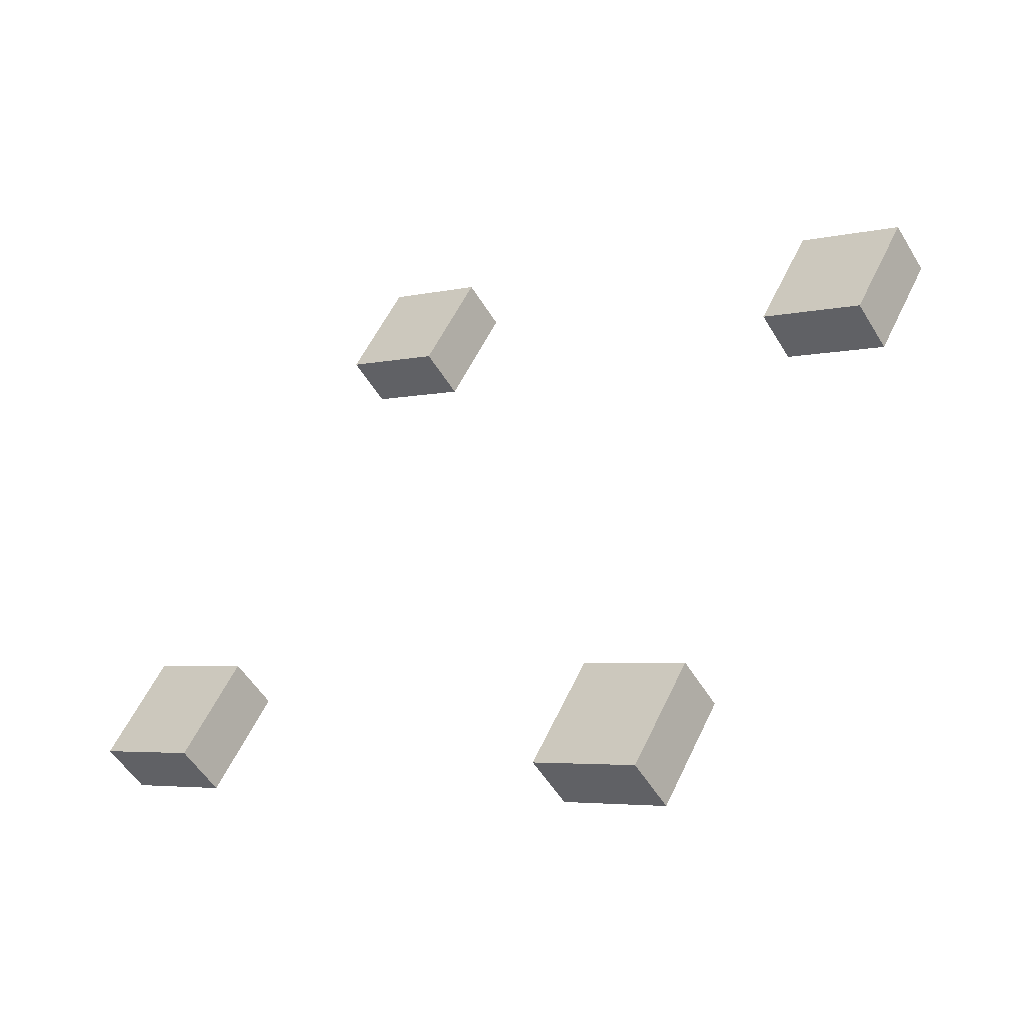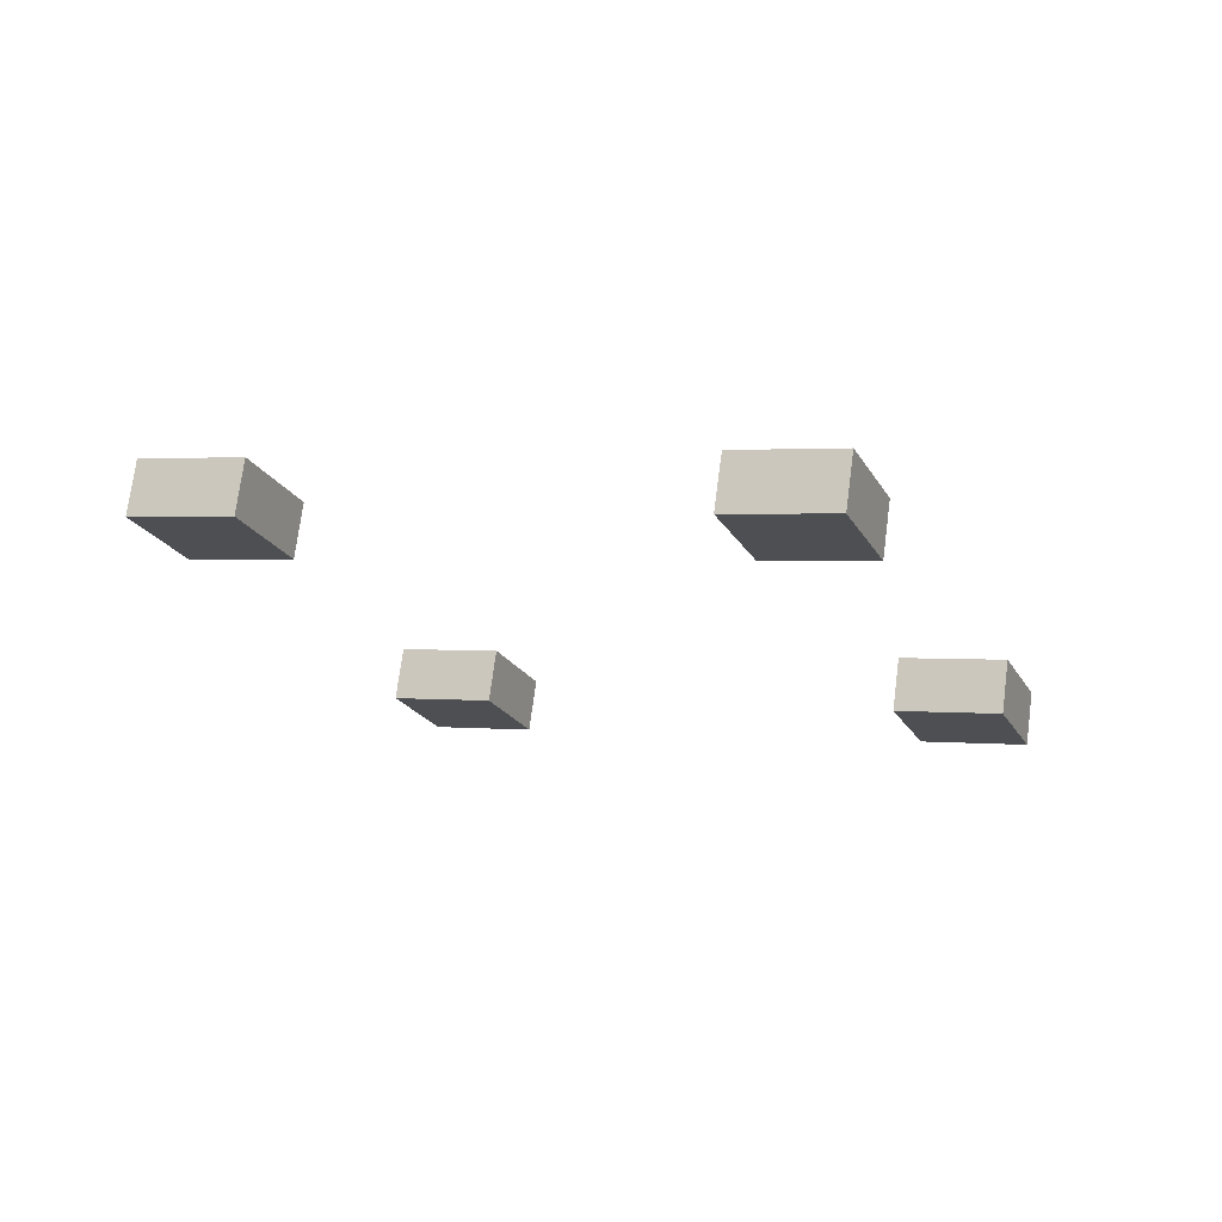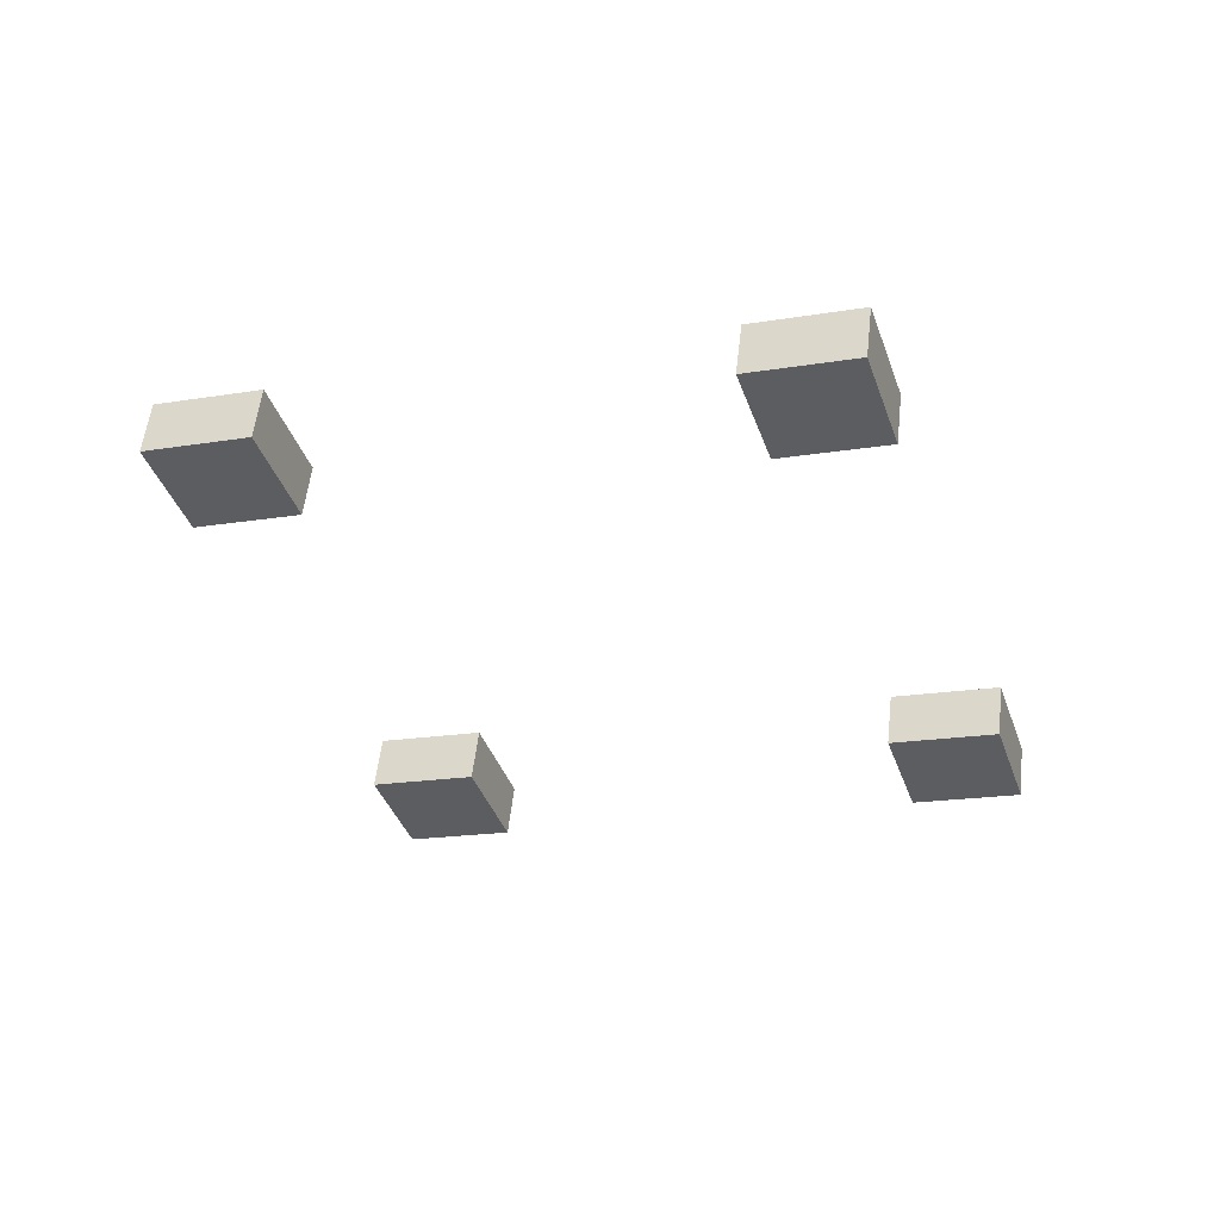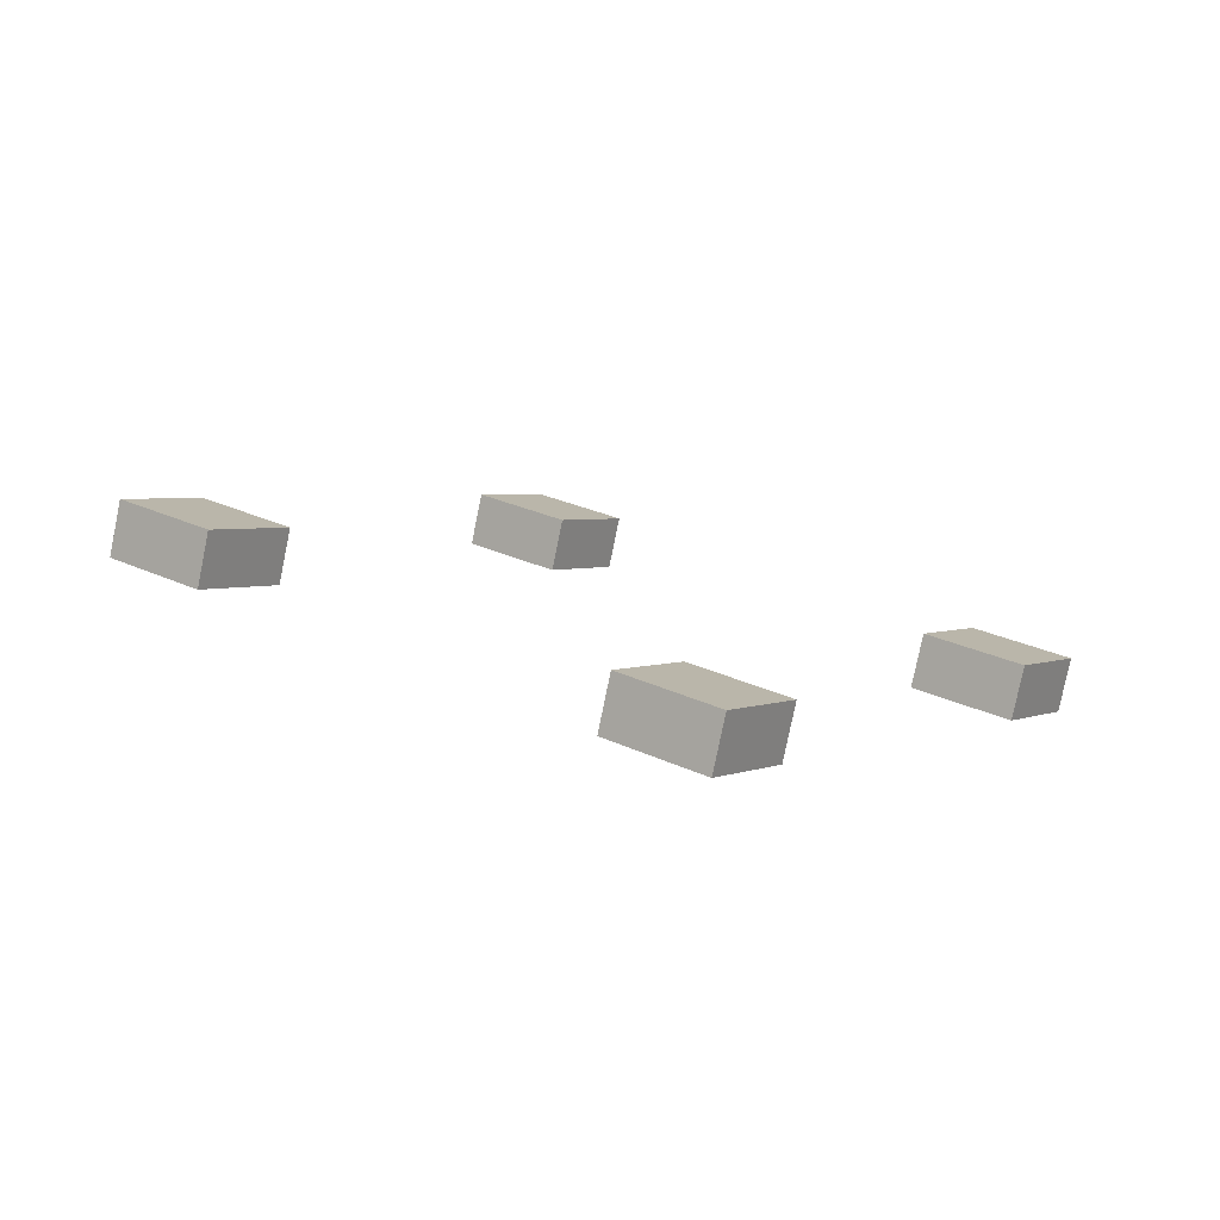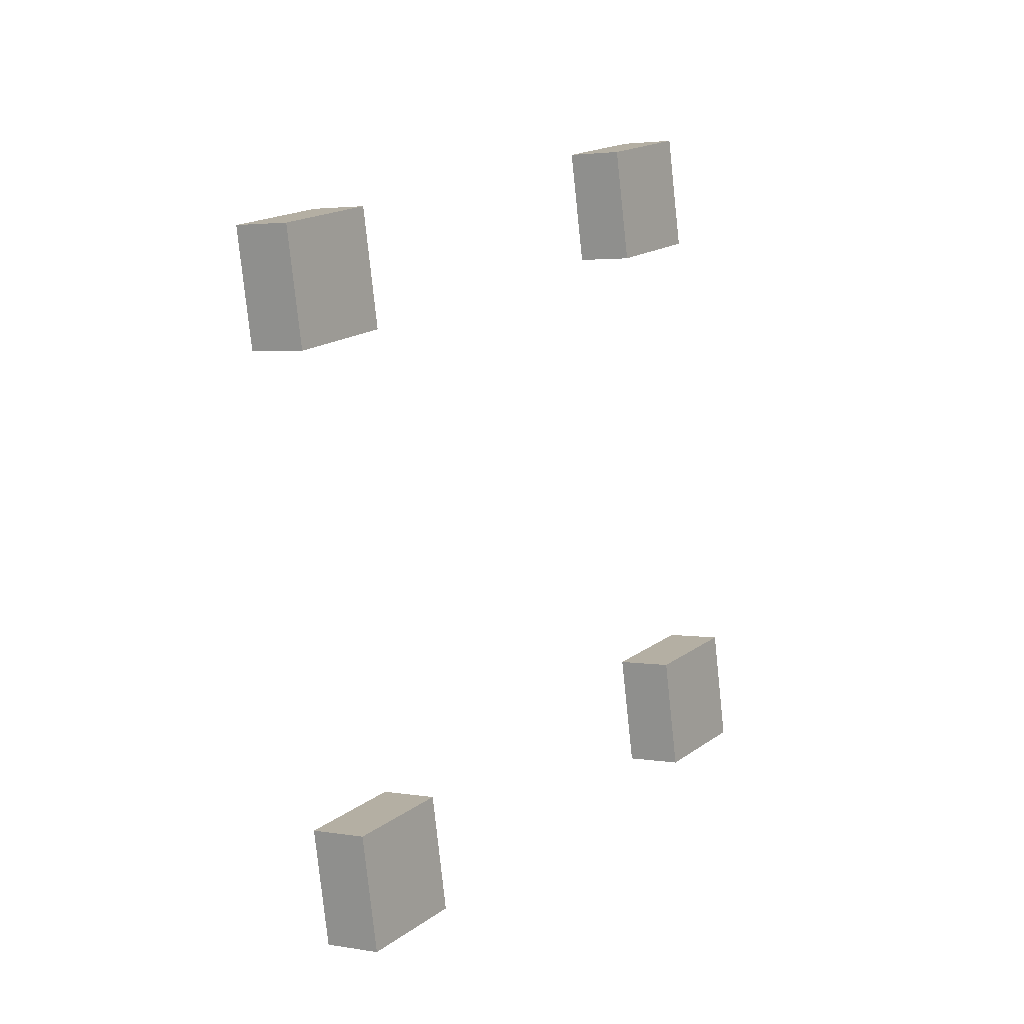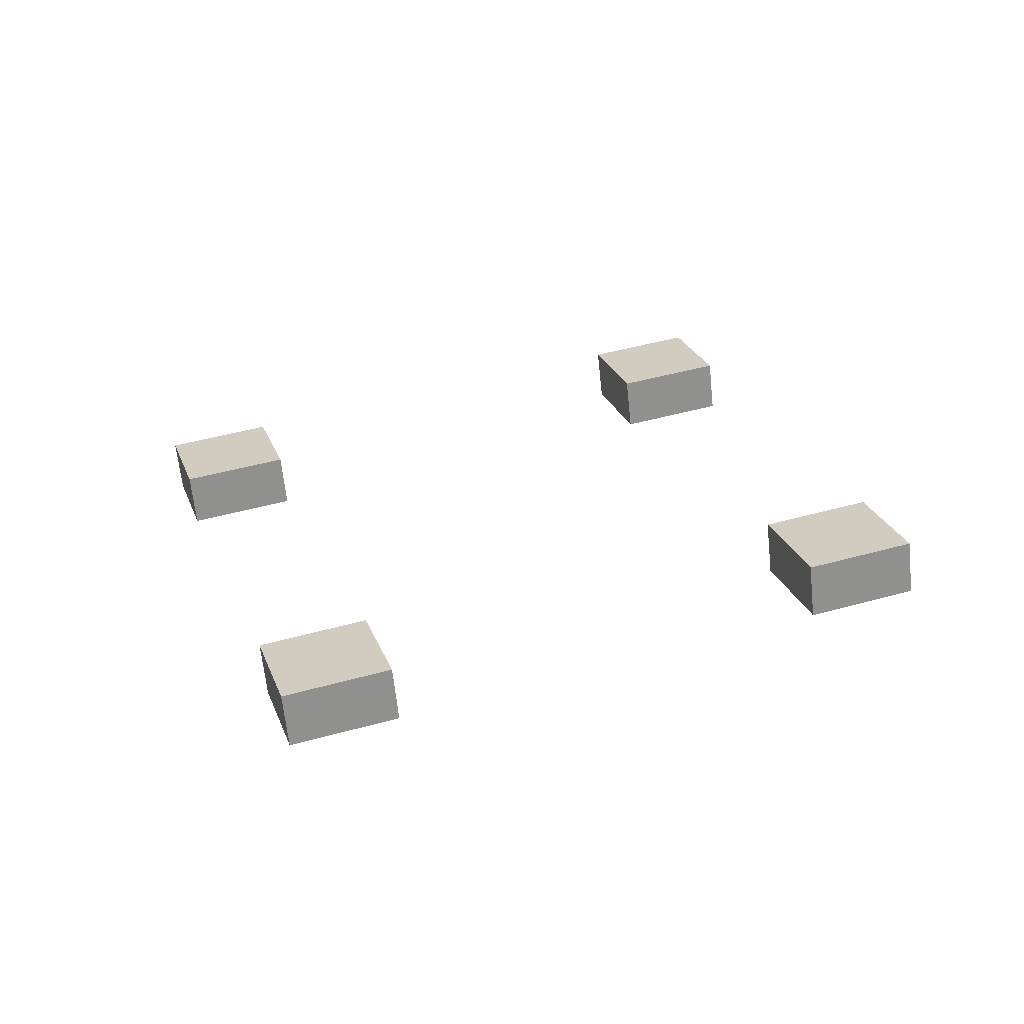
<metadata>
{"format":"obj","ext":"obj","renderer":"f3d","projection":"perspective","resolution":1024,"background":"white","views":[{"elev":-41.8,"azim":-167.9,"up":"+Y"},{"elev":1.5,"azim":137.3,"up":"+Z"},{"elev":-17.0,"azim":134.1,"up":"+Z"},{"elev":27.3,"azim":151.0,"up":"+Z"},{"elev":-12.5,"azim":-75.6,"up":"+Y"},{"elev":45.0,"azim":97.0,"up":"+Z"}]}
</metadata>
<code>
g Pool_night_lamp3
v -0.06851 -0.3078 -0.203
v -0.3573 0.1092 0.03196
v -0.146 -0.3439 0.03196
v -0.2798 0.1454 -0.203
v 0.3573 -0.1092 -0.03196
v 0.06851 0.3078 0.203
v 0.146 0.3439 -0.03196
v 0.2798 -0.1454 0.203
v -0.06851 -0.3078 -0.203
v 0.2798 -0.1454 0.203
v 0.3573 -0.1092 -0.03196
v -0.146 -0.3439 0.03196
v -0.3573 0.1092 0.03196
v 0.146 0.3439 -0.03196
v 0.06851 0.3078 0.203
v -0.2798 0.1454 -0.203
v -0.2798 0.1454 -0.203
v 0.3573 -0.1092 -0.03196
v 0.146 0.3439 -0.03196
v -0.06851 -0.3078 -0.203
v 0.9872 -2.572 -0.203
v 0.6984 -2.155 0.03196
v 0.9097 -2.608 0.03196
v 0.7759 -2.119 -0.203
v 1.413 -2.373 -0.03195
v 1.124 -1.956 0.203
v 1.202 -1.92 -0.03195
v 1.336 -2.409 0.203
v 0.9872 -2.572 -0.203
v 1.336 -2.409 0.203
v 1.413 -2.373 -0.03195
v 0.9097 -2.608 0.03196
v 0.6984 -2.155 0.03196
v 1.202 -1.92 -0.03195
v 1.124 -1.956 0.203
v 0.7759 -2.119 -0.203
v 0.7759 -2.119 -0.203
v 1.413 -2.373 -0.03195
v 1.202 -1.92 -0.03195
v 0.9872 -2.572 -0.203
v -2.201 -1.302 -1.059
v -2.49 -0.8851 -0.8244
v -2.278 -1.338 -0.8244
v -2.412 -0.8489 -1.059
v -1.775 -1.104 -0.8883
v -2.064 -0.6865 -0.6534
v -1.986 -0.6504 -0.8883
v -1.852 -1.14 -0.6534
v -2.201 -1.302 -1.059
v -1.852 -1.14 -0.6534
v -1.775 -1.104 -0.8883
v -2.278 -1.338 -0.8244
v -2.49 -0.8851 -0.8244
v -1.986 -0.6504 -0.8883
v -2.064 -0.6865 -0.6534
v -2.412 -0.8489 -1.059
v -2.412 -0.8489 -1.059
v -1.775 -1.104 -0.8883
v -1.986 -0.6504 -0.8883
v -2.201 -1.302 -1.059
v -1.145 -3.566 -1.059
v -1.434 -3.149 -0.8244
v -1.223 -3.602 -0.8244
v -1.356 -3.113 -1.059
v -0.7193 -3.368 -0.8883
v -1.008 -2.951 -0.6534
v -0.9306 -2.914 -0.8883
v -0.7968 -3.404 -0.6534
v -1.145 -3.566 -1.059
v -0.7968 -3.404 -0.6534
v -0.7193 -3.368 -0.8883
v -1.223 -3.602 -0.8244
v -1.434 -3.149 -0.8244
v -0.9306 -2.914 -0.8883
v -1.008 -2.951 -0.6534
v -1.356 -3.113 -1.059
v -1.356 -3.113 -1.059
v -0.7193 -3.368 -0.8883
v -0.9306 -2.914 -0.8883
v -1.145 -3.566 -1.059
v -0.146 -0.3439 0.03196
v 0.06851 0.3078 0.203
v 0.2798 -0.1454 0.203
v -0.3573 0.1092 0.03196
v 0.9097 -2.608 0.03196
v 1.124 -1.956 0.203
v 1.336 -2.409 0.203
v 0.6984 -2.155 0.03196
v -2.278 -1.338 -0.8244
v -2.064 -0.6865 -0.6534
v -1.852 -1.14 -0.6534
v -2.49 -0.8851 -0.8244
v -1.223 -3.602 -0.8244
v -1.008 -2.951 -0.6534
v -0.7968 -3.404 -0.6534
v -1.434 -3.149 -0.8244
g Pool_night_lamp3_0
f 3 2 1
f 4 1 2
f 7 6 5
f 8 5 6
f 11 10 9
f 12 9 10
f 15 14 13
f 16 13 14
f 19 18 17
f 20 17 18
f 23 22 21
f 24 21 22
f 27 26 25
f 28 25 26
f 31 30 29
f 32 29 30
f 35 34 33
f 36 33 34
f 39 38 37
f 40 37 38
f 43 42 41
f 44 41 42
f 47 46 45
f 48 45 46
f 51 50 49
f 52 49 50
f 55 54 53
f 56 53 54
f 59 58 57
f 60 57 58
f 63 62 61
f 64 61 62
f 67 66 65
f 68 65 66
f 71 70 69
f 72 69 70
f 75 74 73
f 76 73 74
f 79 78 77
f 80 77 78
g Pool_night_lamp3_1
f 83 82 81
f 84 81 82
f 87 86 85
f 88 85 86
f 91 90 89
f 92 89 90
f 95 94 93
f 96 93 94

</code>
